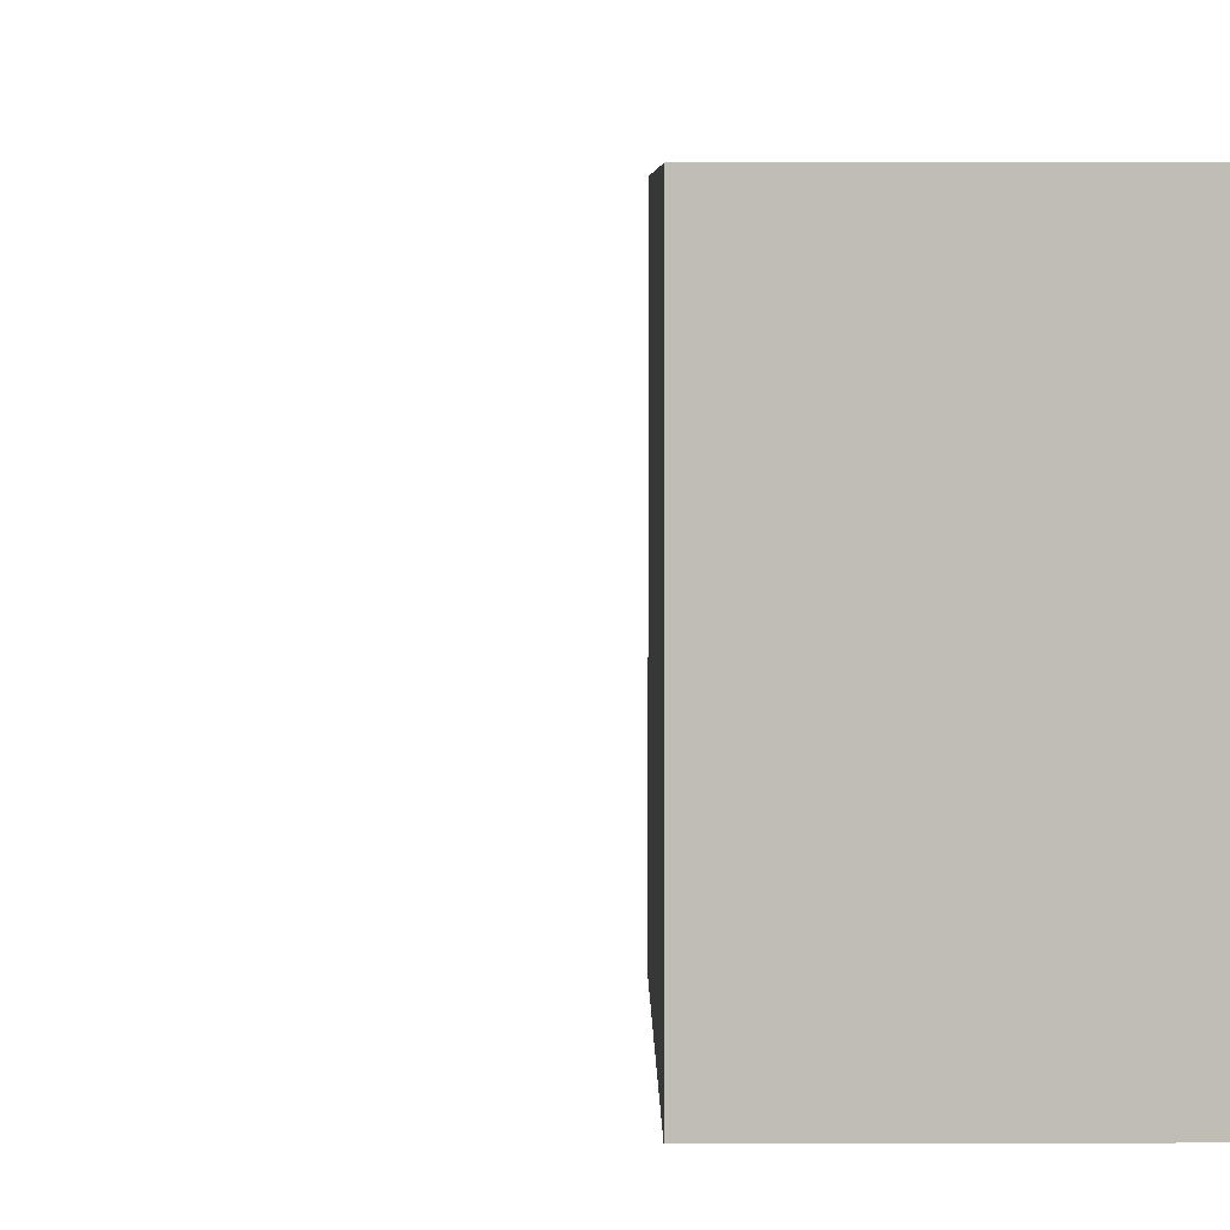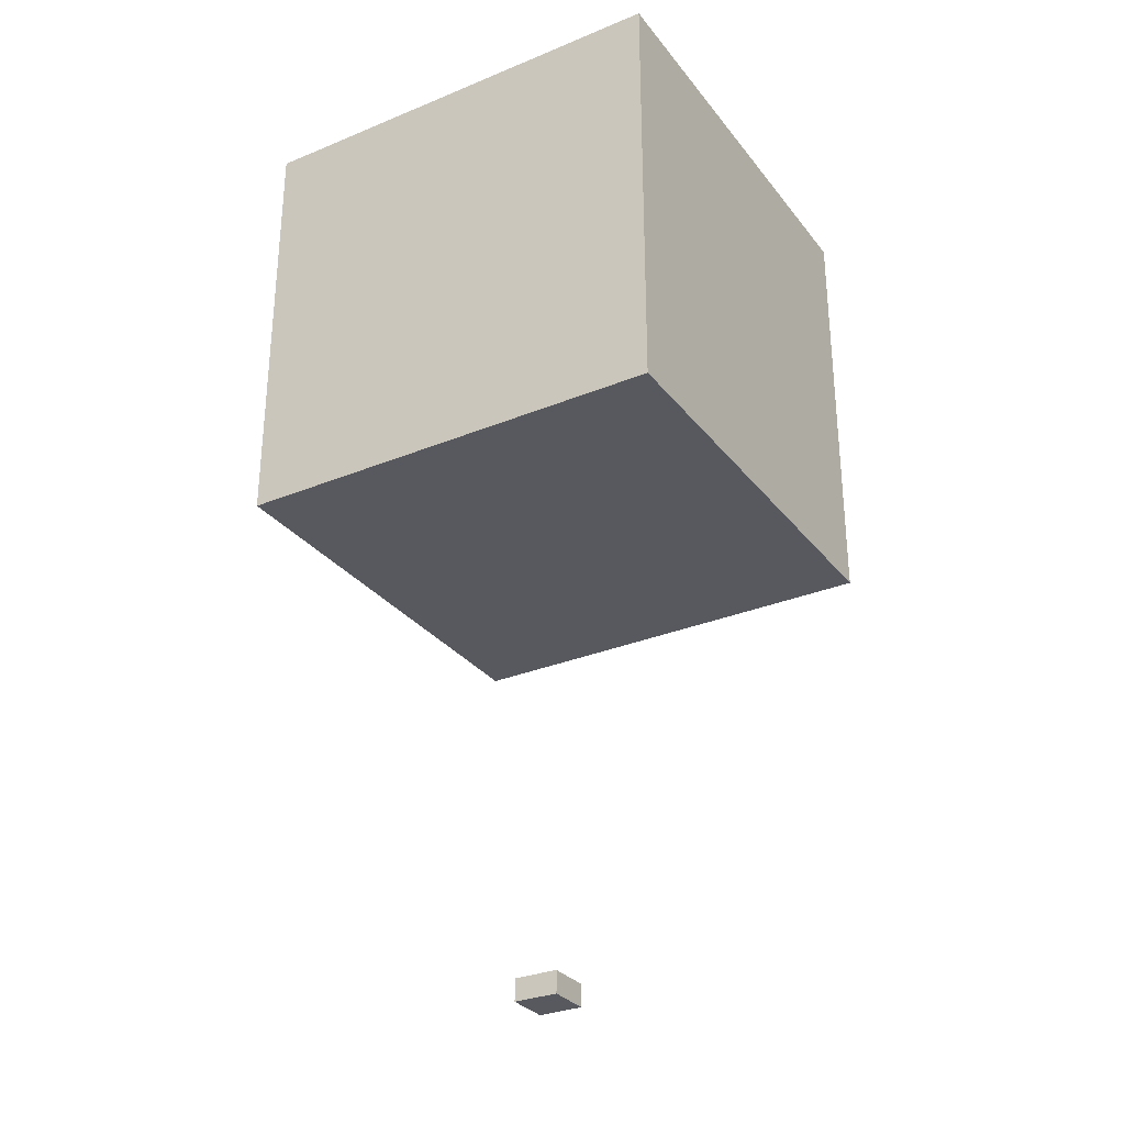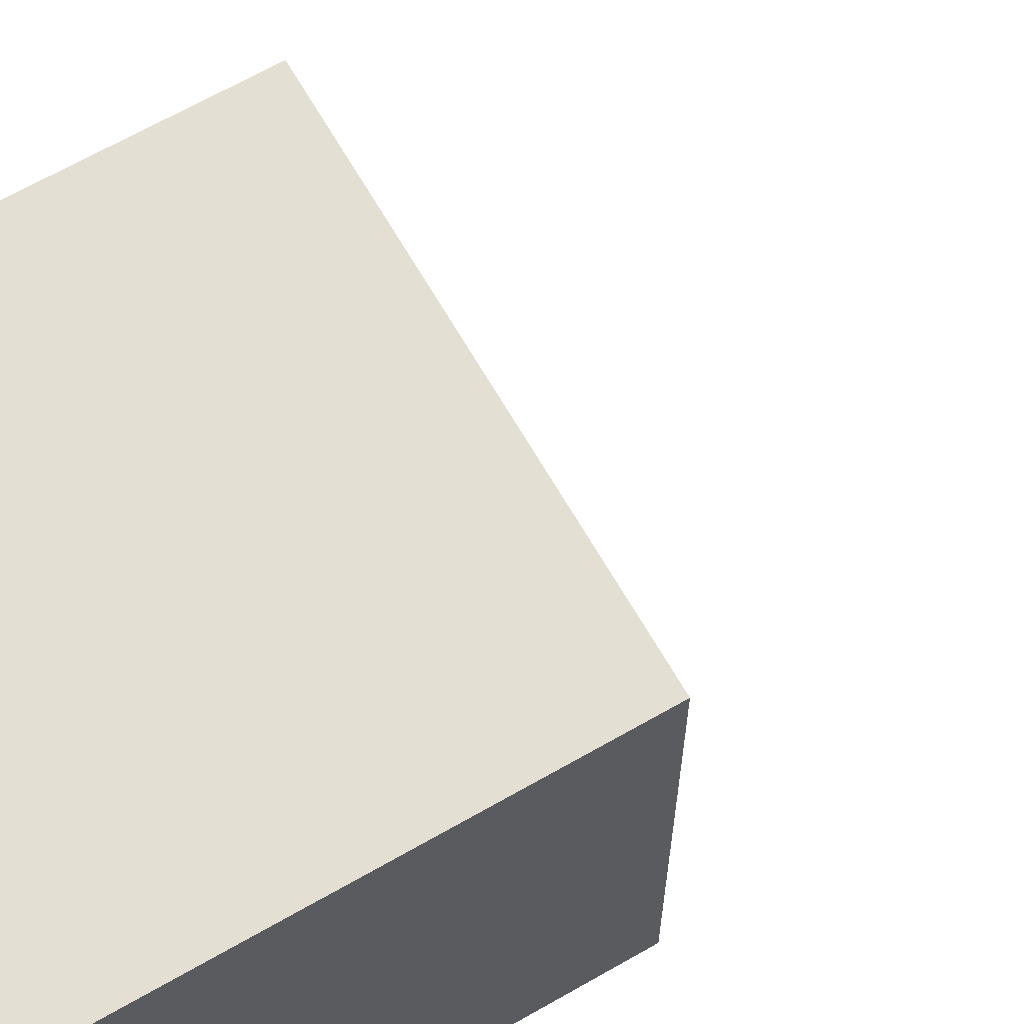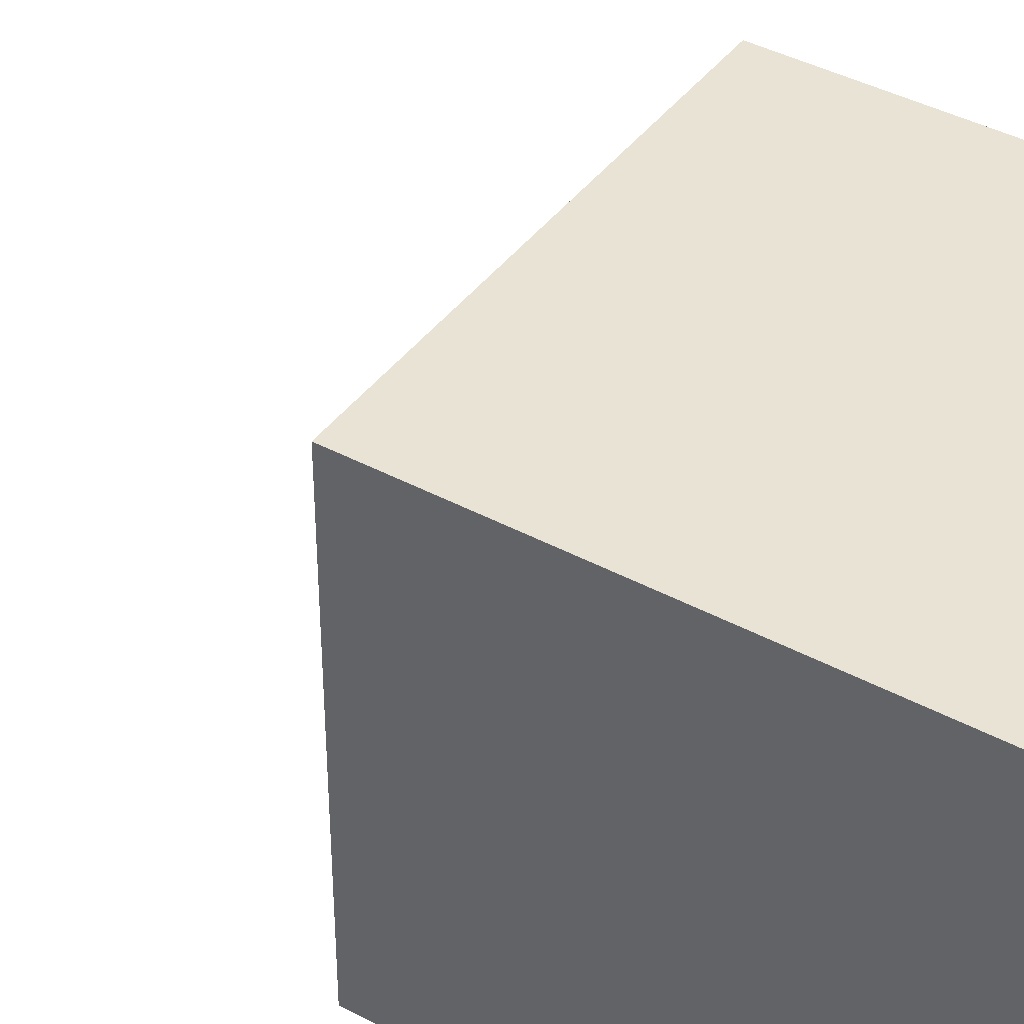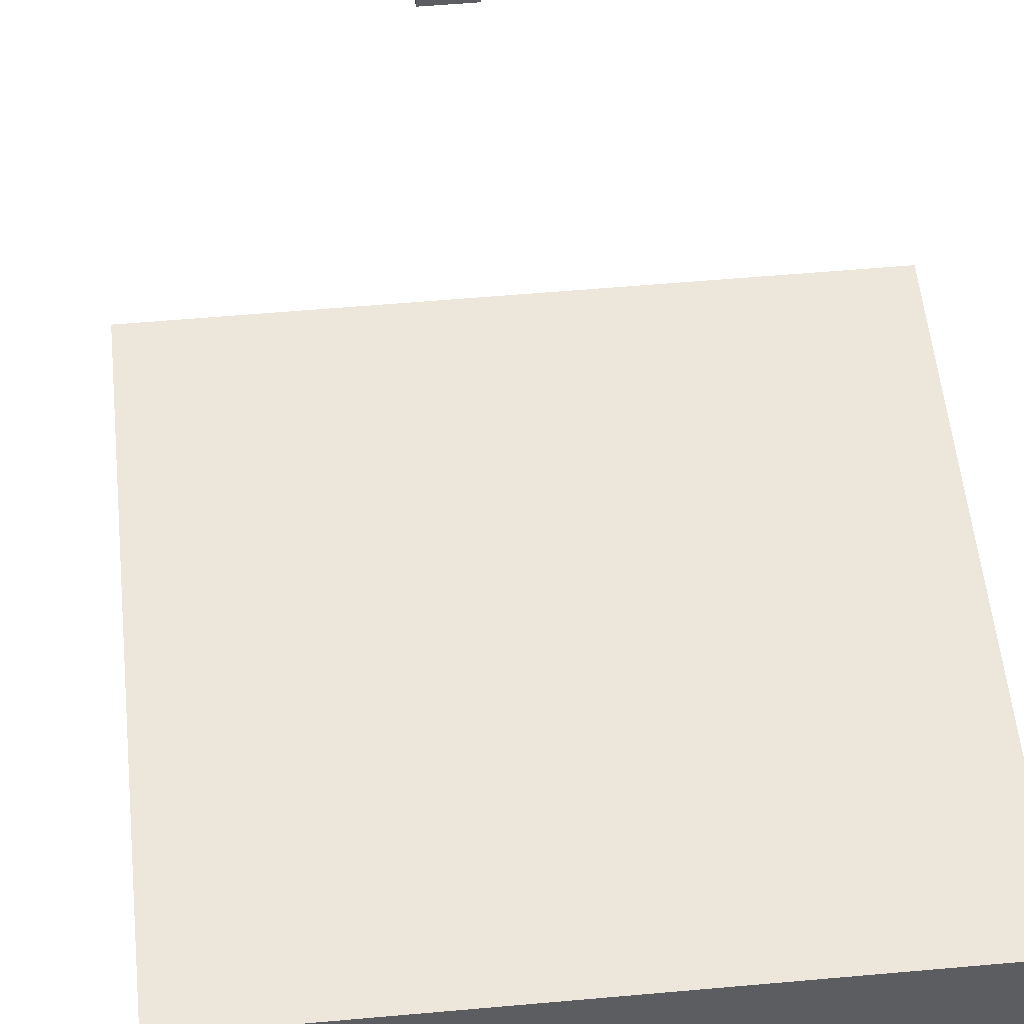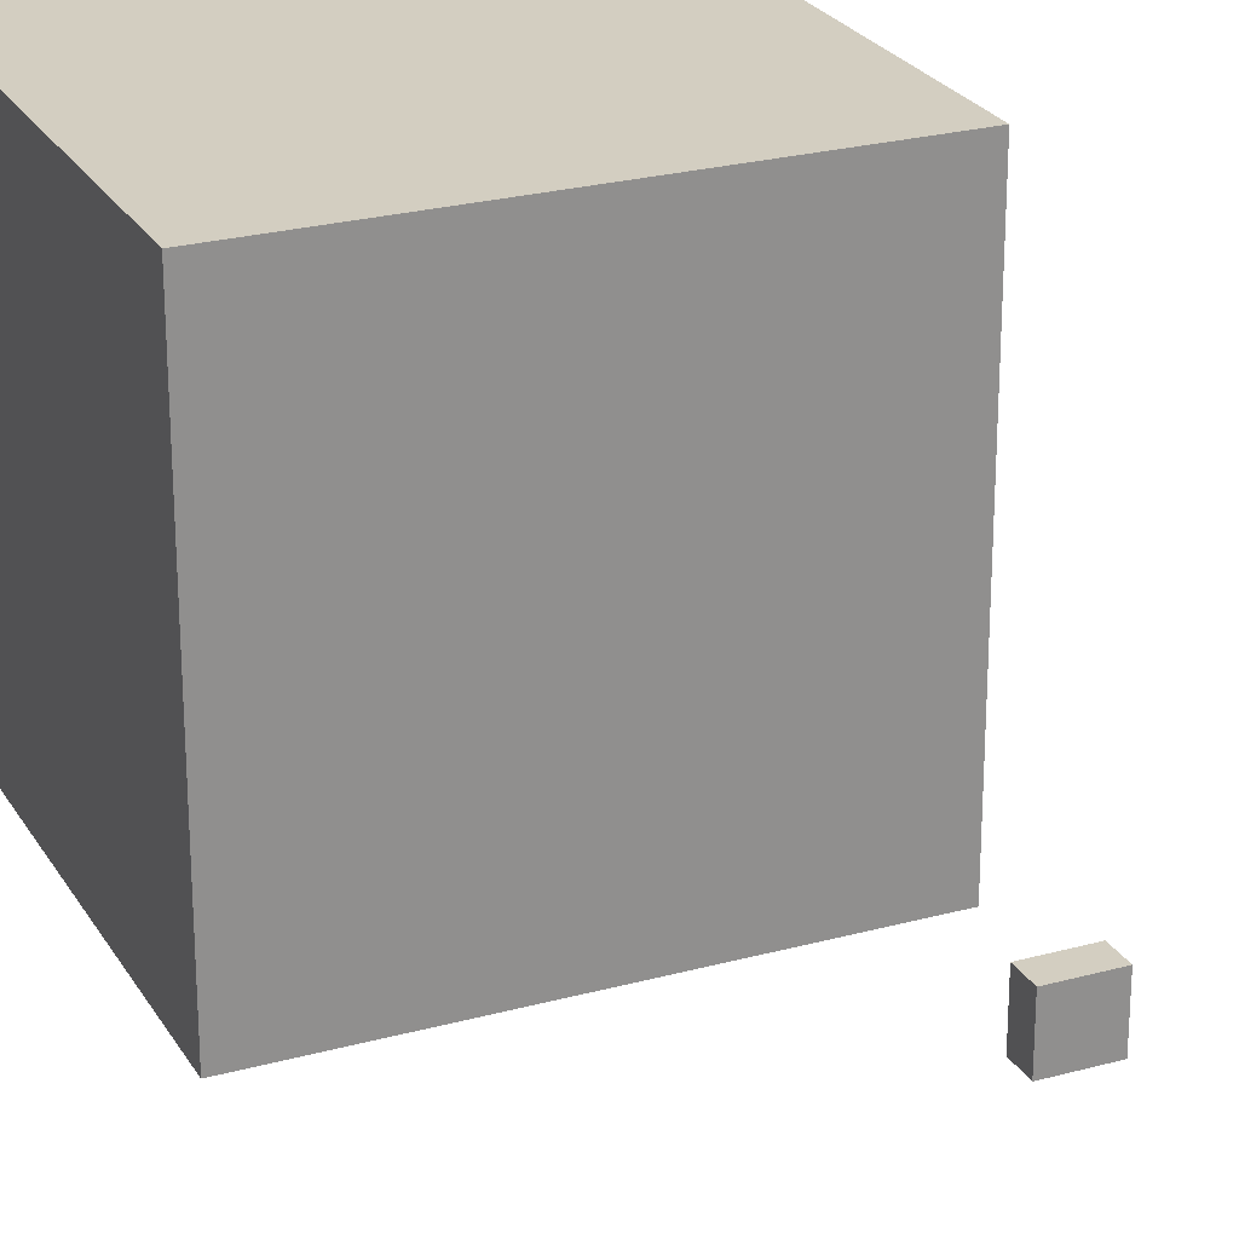
<metadata>
{"format":"obj","ext":"obj","renderer":"f3d","projection":"perspective","resolution":1024,"background":"white","views":[{"elev":5.0,"azim":-90.5,"up":"+Y"},{"elev":-30.4,"azim":-59.2,"up":"+Z"},{"elev":66.5,"azim":60.1,"up":"+Y"},{"elev":41.3,"azim":-56.9,"up":"+Y"},{"elev":52.4,"azim":-5.6,"up":"+Y"},{"elev":24.9,"azim":156.0,"up":"+Y"}]}
</metadata>
<code>
o Dirt_Collision
v 1 -1 1
v 1 -1 -1
v 1 1 1
v 1 1 -1
v -1 -1 1
v -1 -1 -1
v -1 1 1
v -1 1 -1
f 2 3 1
f 4 7 3
f 8 5 7
f 6 1 5
f 7 1 3
f 4 6 8
f 2 4 3
f 4 8 7
f 8 6 5
f 6 2 1
f 7 5 1
f 4 2 6
o Moonstone
v 0.1 -0.031 -3.082
v 0.1 -0.031 -3.182
v 0.1 0.169 -3.082
v 0.1 0.169 -3.182
v -0.1 -0.031 -3.082
v -0.1 -0.031 -3.182
v -0.1 0.169 -3.082
v -0.1 0.169 -3.182
f 10 11 9
f 12 15 11
f 16 13 15
f 14 9 13
f 15 9 11
f 12 14 16
f 10 12 11
f 12 16 15
f 16 14 13
f 14 10 9
f 15 13 9
f 12 10 14

</code>
